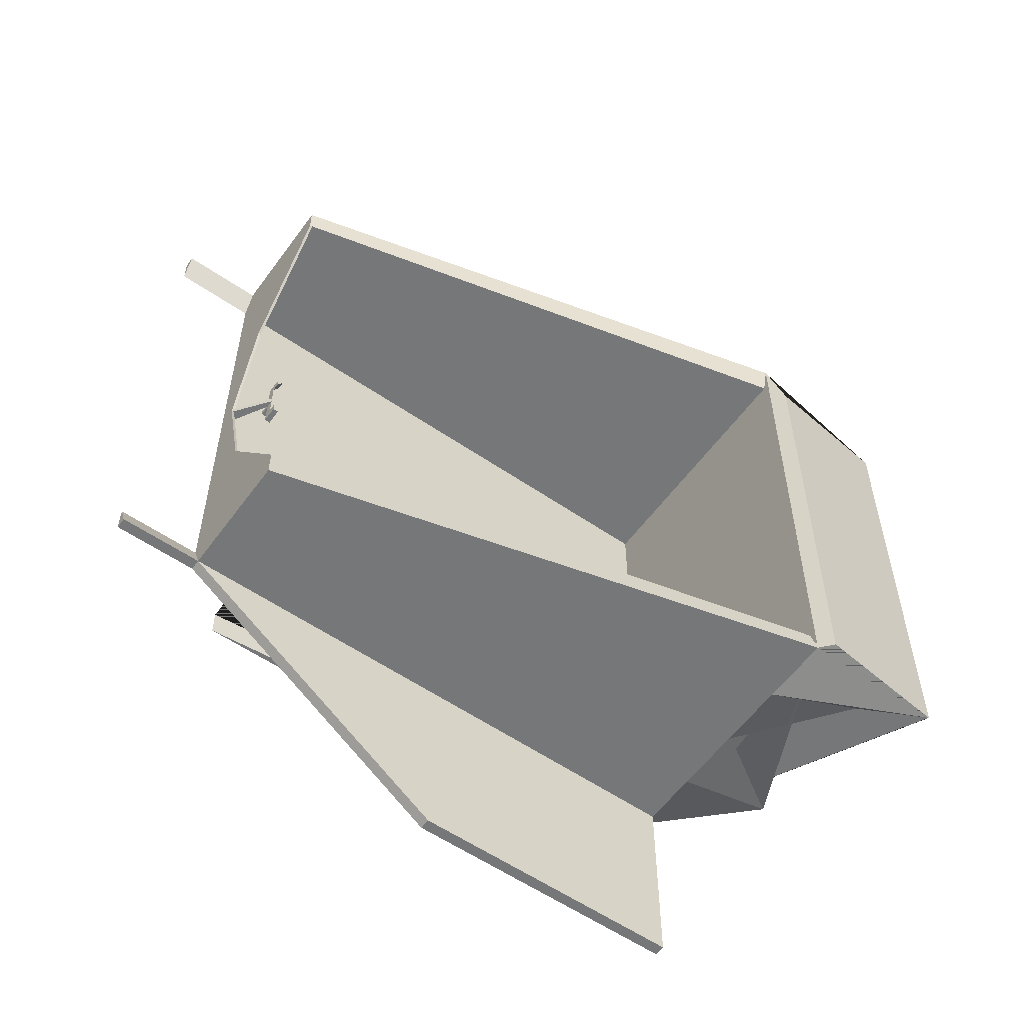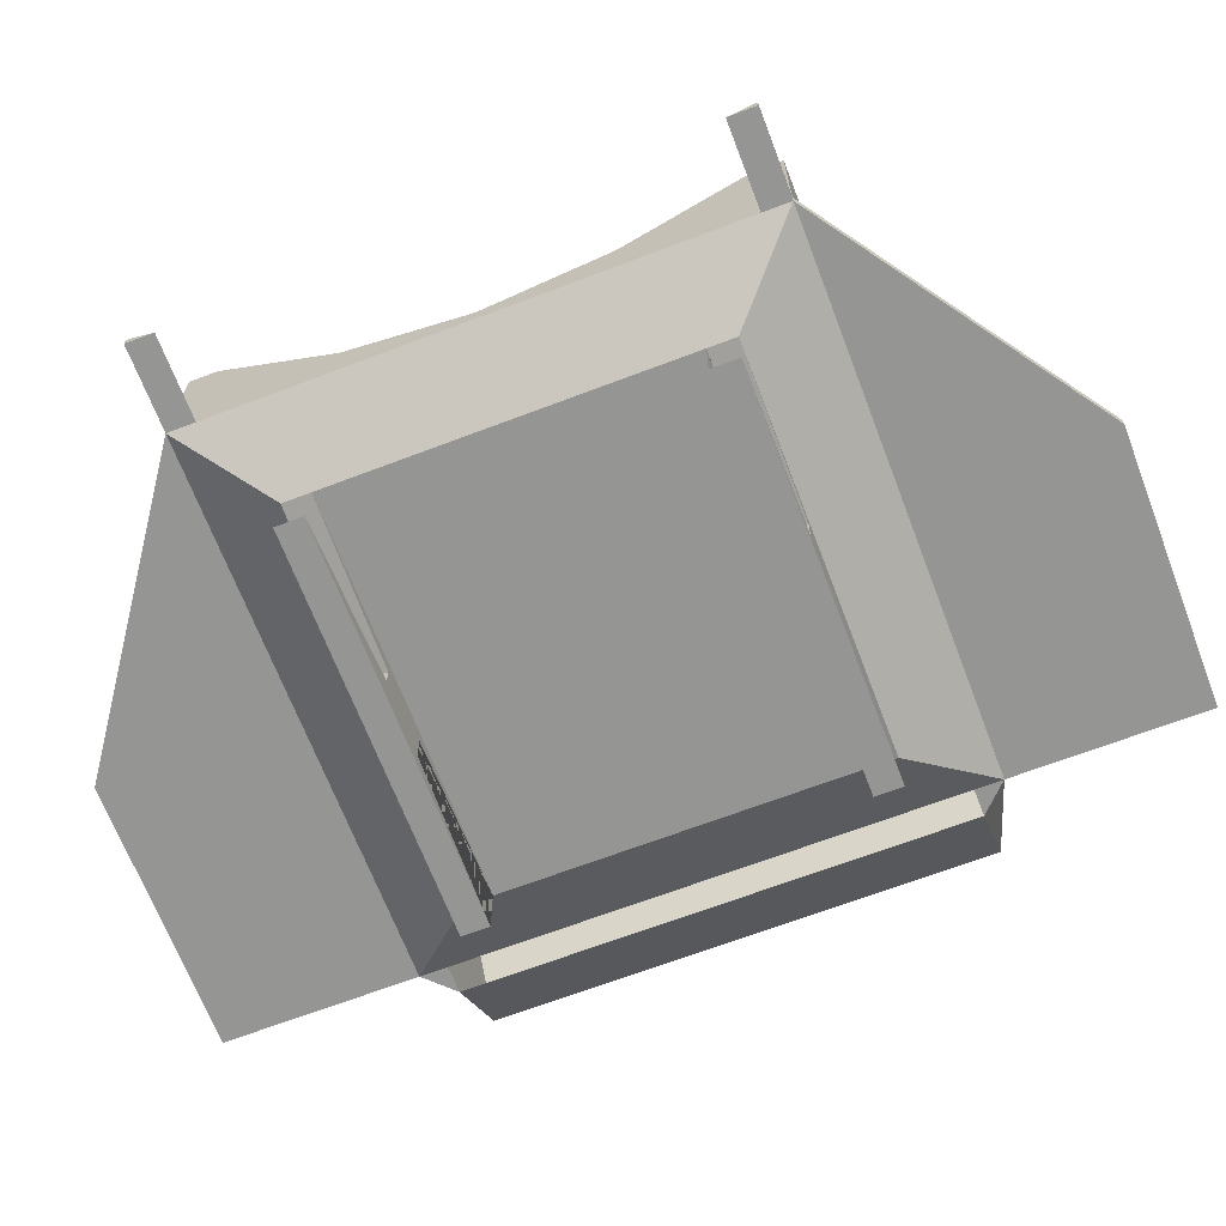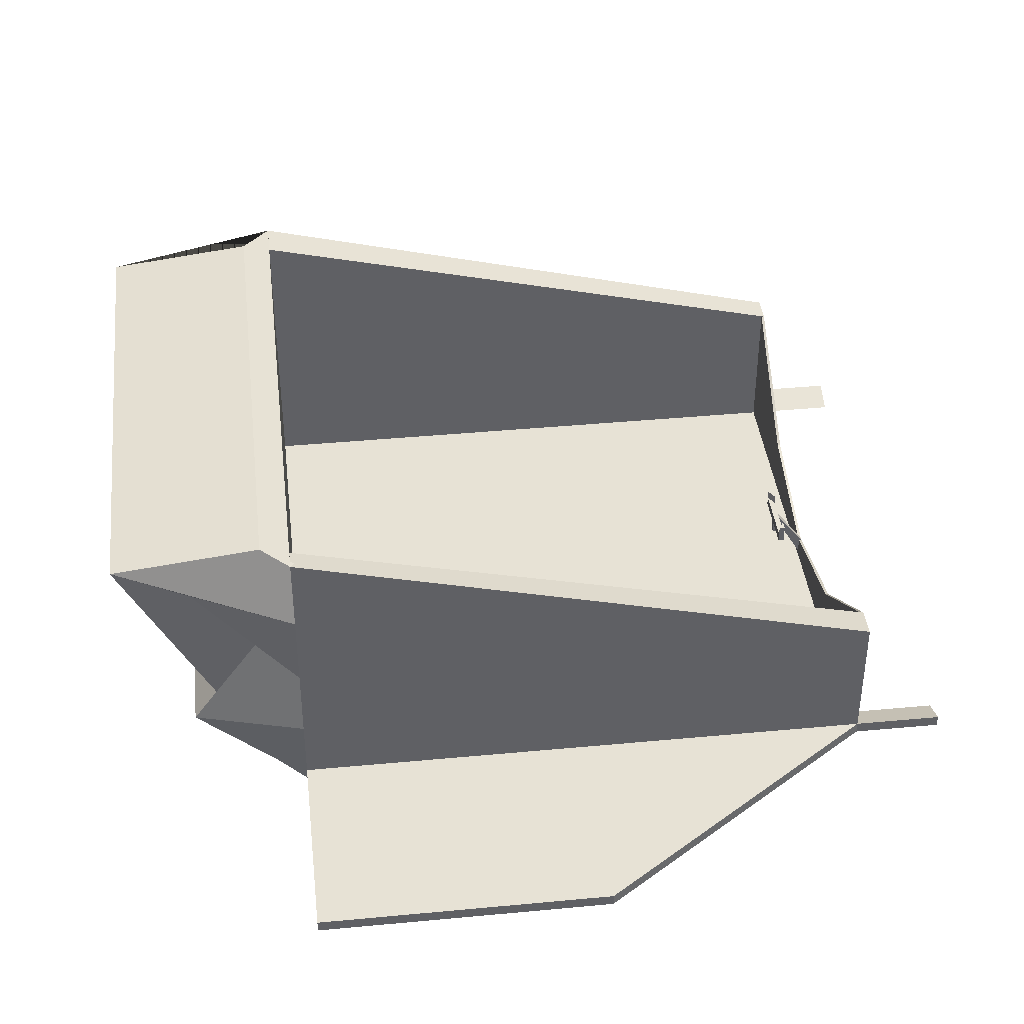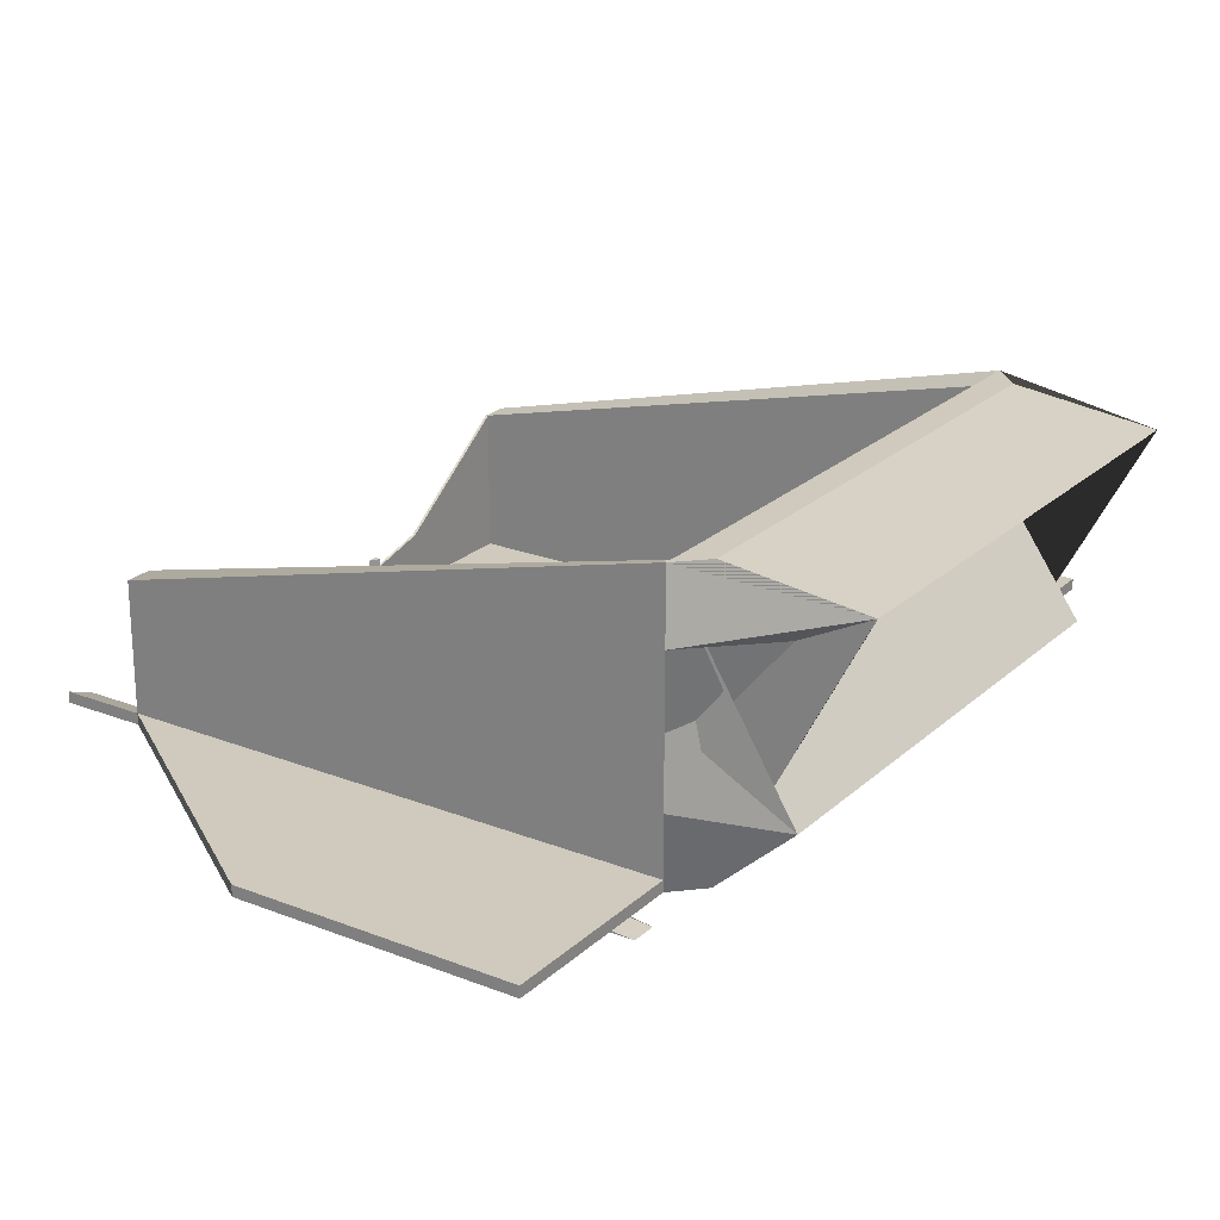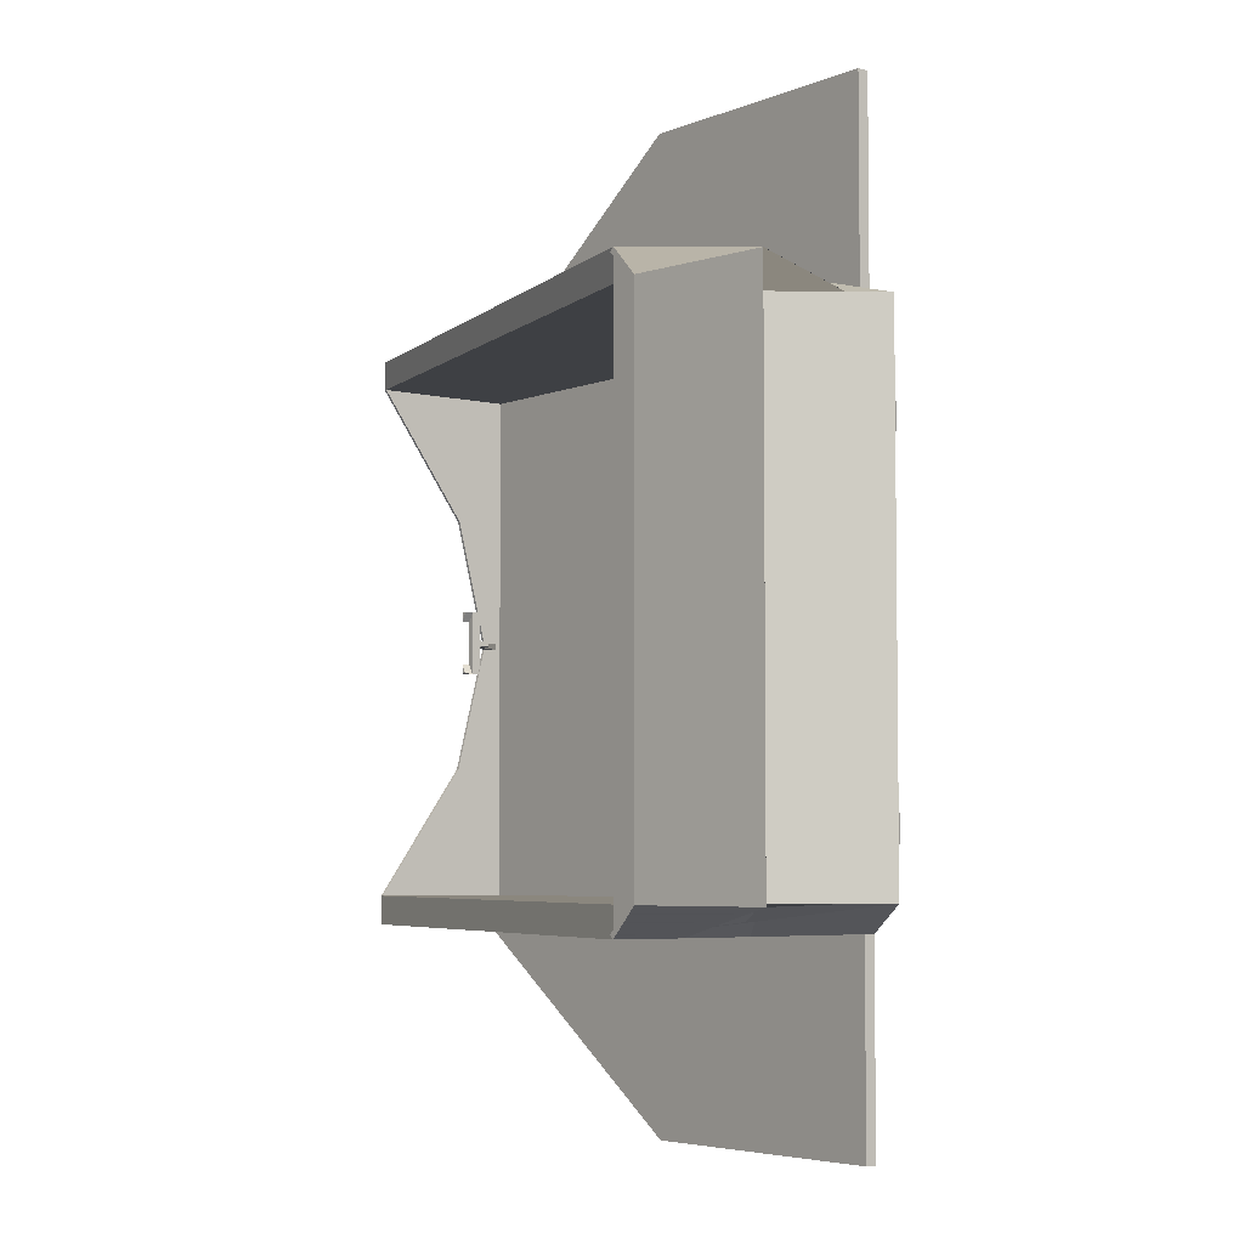
<metadata>
{"format":"obj","ext":"obj","renderer":"f3d","projection":"perspective","resolution":1024,"background":"white","views":[{"elev":-57.1,"azim":144.4,"up":"+Z"},{"elev":-67.4,"azim":110.9,"up":"+Y"},{"elev":40.5,"azim":-6.6,"up":"+Y"},{"elev":23.0,"azim":-146.2,"up":"+Y"},{"elev":-4.9,"azim":-127.8,"up":"+Z"}]}
</metadata>
<code>
o Cube
v 1.169 -0.2872 -0.9832
v 1.169 -0.2872 1.017
v -0.8307 -0.2872 1.017
v -0.8307 -0.2872 -0.9832
v 0.8927 -0.4623 -0.7066
v 0.8927 -0.4623 0.7402
v -0.5541 -0.4623 0.7402
v -0.5541 -0.4623 -0.7066
v 1.169 0.2128 -0.9832
v -0.8315 0.7233 -0.9822
v -0.8315 0.7233 1.016
v 1.169 -0.2872 1.017
v 1.169 0.2128 1.017
v -0.8315 0.7233 1.016
v -0.8307 -0.2872 1.017
v 1.169 -0.2872 1.017
v 1.169 0.2128 1.017
v -0.8315 0.7233 1.016
v -0.9297 0.7233 -0.8839
v 1.169 0.2128 -0.8832
v -0.9307 -0.2872 -0.8832
v 1.169 -0.2872 -0.8832
v 1.169 -0.2872 1.017
v 1.169 0.2128 1.017
v -0.8315 0.7233 1.016
v -0.9297 0.7233 0.9176
v 1.169 0.2128 0.9168
v 1.169 -0.2872 0.9168
v -0.9297 0.7233 0.9176
v 1.169 0.2128 0.9168
v 1.169 -0.2872 0.9168
v -0.9307 -0.2872 0.9168
v -0.9297 0.7233 0.9176
v 1.169 0.2128 0.9168
v 1.169 -0.2872 0.9168
v -0.9297 0.7233 0.9176
v -0.9307 -0.2872 0.9168
v 1.169 -0.2872 0.9168
v 0.8927 -0.4623 -0.7066
v 0.8927 -0.6623 -0.7066
v -0.5541 -0.6623 -0.7066
v 0.8927 -0.6623 -0.7066
v 0.8927 -0.6623 0.7402
v -0.5541 -0.6623 0.7402
v 0.8927 -0.4623 -0.7066
v 0.8927 -0.4623 -0.7066
v 0.8927 -0.4623 -0.7066
v 0.8927 -0.4623 -0.7066
v 0.8927 -0.6623 -0.7066
v 0.8927 -0.6623 -0.7066
v 0.8927 -0.6623 -0.7066
v 0.8927 -0.6623 -0.7066
v 0.0459 -0.6123 -0.6066
v 0.0459 -0.5123 -0.6066
v 0.8927 -0.6623 -0.6066
v 0.8927 -0.6623 -0.6066
v 0.8927 -0.6623 -0.6066
v 0.8927 -0.6623 -0.6066
v 0.8927 -0.4623 -0.6066
v 0.8927 -0.4623 -0.6066
v 0.8927 -0.4623 -0.6066
v 0.8927 -0.4623 -0.6066
v 0.8927 -0.6623 -0.6066
v -0.5541 -0.6623 -0.6066
v 0.8927 -0.6623 -0.6066
v 0.8927 -0.4623 -0.6066
v -0.5541 -0.4623 -0.6066
v 0.8927 -0.4623 -0.6066
v 0.2927 -0.5123 0.6402
v 0.2927 -0.6123 0.6402
v 0.2927 -0.5623 0.6402
v 0.0459 -0.6123 0.6402
v 0.0459 -0.5123 0.6402
v 0.0459 -0.5623 0.6402
v -0.5541 -0.6623 0.6402
v 0.8927 -0.6623 0.6402
v -0.5541 -0.4623 0.6402
v 0.8927 -0.4623 0.6402
v 0.0459 -0.5123 -0.7066
v 0.0459 -0.6123 -0.7066
v 0.0459 -0.5623 -0.7066
v 0.8927 -0.4623 -0.7066
v 0.8927 -0.6623 -0.7066
v 0.8927 -0.6623 -0.7066
v 0.2927 -0.5123 -0.7066
v 0.8927 -0.6623 -0.7066
v 0.8927 -0.4623 -0.7066
v 0.8927 -0.6623 -0.7066
v 0.8927 -0.6623 -0.7066
v 0.8927 -0.4623 -0.7066
v 0.8927 -0.4623 -0.7066
v 0.8927 -0.4623 -0.7066
v 0.2927 -0.6123 -0.7066
v 0.8927 -0.6623 -0.7066
v 0.8927 -0.6623 -0.7066
v 0.8927 -0.6623 -0.7066
v 0.8927 -0.6623 -0.7066
v 0.8927 -0.4623 -0.7066
v 0.8927 -0.4623 -0.7066
v 0.8927 -0.4623 -0.7066
v 0.8927 -0.4623 -0.7066
v 0.8927 -0.6623 -0.7066
v 0.8927 -0.4623 -0.7066
v 0.2927 -0.5623 -0.7066
v 0.8927 -0.6623 -0.7066
v 0.8927 -0.6623 -0.7066
v 0.8927 -0.6623 -0.7066
v 0.8927 -0.6623 -0.7066
v 0.8927 -0.4623 -0.7066
v 0.8927 -0.4623 -0.7066
v 0.8927 -0.4623 -0.7066
v 0.8927 -0.4623 -0.7066
v 0.8927 -0.6623 -0.7066
v 0.8927 -0.4623 -0.7066
v 0.0459 -0.5623 0.7402
v 0.0459 -0.5123 0.7402
v 0.0459 -0.6123 0.7402
v 0.2927 -0.5623 0.7402
v 0.2927 -0.6123 0.7402
v 0.2927 -0.5123 0.7402
v 0.0459 -0.5623 -0.6066
v 0.8927 -0.4623 -0.6066
v 0.8927 -0.6623 -0.6066
v 0.8927 -0.6623 -0.6066
v 0.2927 -0.5123 -0.6066
v 0.8927 -0.6623 -0.6066
v 0.8927 -0.4623 -0.6066
v 0.8927 -0.6623 -0.6066
v 0.8927 -0.6623 -0.6066
v 0.8927 -0.4623 -0.6066
v 0.8927 -0.4623 -0.6066
v 0.8927 -0.4623 -0.6066
v 0.2927 -0.6123 -0.6066
v 0.8927 -0.6623 -0.6066
v 0.8927 -0.6623 -0.6066
v 0.8927 -0.6623 -0.6066
v 0.8927 -0.6623 -0.6066
v 0.8927 -0.4623 -0.6066
v 0.8927 -0.4623 -0.6066
v 0.8927 -0.4623 -0.6066
v 0.8927 -0.4623 -0.6066
v 0.8927 -0.6623 -0.6066
v 0.8927 -0.4623 -0.6066
v 0.2927 -0.5623 -0.6066
v 0.8927 -0.6623 -0.6066
v 0.8927 -0.6623 -0.6066
v 0.8927 -0.6623 -0.6066
v 0.8927 -0.6623 -0.6066
v 0.8927 -0.4623 -0.6066
v 0.8927 -0.4623 -0.6066
v 0.8927 -0.4623 -0.6066
v 0.8927 -0.4623 -0.6066
v 0.8927 -0.6623 -0.6066
v 0.8927 -0.4623 -0.6066
v -0.9746 0.2913 -0.8832
v -1.206 -0.03718 -0.8832
v -1.429 0.6648 -0.8833
v -0.8307 0.2128 -0.9832
v -0.8307 -0.03718 -0.9832
v -0.8308 0.4646 -0.9831
v -0.8307 0.2128 1.017
v -0.8315 0.7233 1.016
v -0.8315 0.7233 1.016
v -0.8307 0.2128 1.017
v -0.8308 0.4646 1.017
v -0.8315 0.7233 1.016
v -0.8315 0.7233 1.016
v -0.8308 0.4646 1.017
v -0.8307 -0.03718 1.017
v -0.8315 0.7233 1.016
v -0.8315 0.7233 1.016
v -0.8307 -0.03718 1.017
v -0.9297 0.7233 0.9176
v -0.9297 0.7233 0.9176
v -0.9746 0.2913 0.9168
v -0.9297 0.7233 0.9176
v -0.9746 0.2913 0.9168
v -0.9746 0.2913 0.9168
v -0.9307 -0.2872 0.9168
v -0.9297 0.7233 0.9176
v -0.9297 0.7233 0.9176
v -0.9297 0.7233 0.9176
v -1.206 -0.03718 0.9168
v -1.206 -0.03718 0.9168
v -0.9307 -0.2872 0.9168
v -0.9297 0.7233 0.9176
v -0.9297 0.7233 0.9176
v -1.206 -0.03718 0.9168
v -0.9297 0.7233 0.9176
v -1.429 0.6648 0.9169
v -1.18 0.5403 0.9169
v -0.9746 0.2913 0.9168
v -1.18 0.5403 -0.8833
v 1.169 -0.2198 0.0168
v 1.169 -0.1066 0.4668
v 1.169 -0.1066 -0.4332
v 1.169 -0.2872 0.9168
v 1.169 -0.2872 0.9168
v 1.169 -0.2872 0.0168
v 1.169 -0.2872 0.9168
v 1.169 -0.2872 0.9168
v 1.169 -0.2872 0.9168
v 1.169 -0.2872 0.4668
v 1.169 -0.2872 0.9168
v 1.169 -0.2872 0.9168
v 1.169 -0.2872 0.9168
v 1.169 -0.2872 -0.4332
v 1.169 -0.2872 0.9168
v 1.169 -0.1066 0.4668
v 1.169 0.2128 -0.9832
v 1.169 0.2128 -0.8832
v 1.149 0.2128 1.017
v 1.149 0.2128 -0.9832
v -0.9158 0.7233 -0.8701
v -0.8176 0.7233 -0.9683
v -0.8176 0.7233 1.002
v -0.9158 0.7233 0.9037
v 0.1693 -0.2872 1.717
v -0.8307 -0.2872 1.717
v 0.1693 -0.2872 -1.683
v -0.8307 -0.2872 -1.683
v -0.8307 -0.2472 1.017
v 1.169 -0.2472 1.017
v 0.1693 -0.2472 1.717
v -0.8307 -0.2472 1.717
v 1.169 -0.2472 -0.9832
v -0.8307 -0.2472 -0.9832
v 0.1693 -0.2472 -1.683
v -0.8307 -0.2472 -1.683
v 1.469 -0.2872 -0.9832
v 1.469 -0.2872 -0.8832
v 1.469 -0.2472 -0.9832
v 1.469 -0.2872 1.017
v 1.469 -0.2872 0.9168
v 1.469 -0.2472 1.017
v -0.1967 -0.376 0.8371
v -0.2075 -0.385 0.8568
v 1.169 -0.2198 0.0168
v 1.169 -0.2198 0.0168
v 1.169 -0.2198 0.0168
v 1.069 -0.1198 0.0168
v 1.169 -0.2872 0.006801
v 1.069 -0.1198 0.006801
v 1.169 -0.2872 0.0268
v 1.069 -0.1198 0.0268
v 1.169 -0.2198 0.006801
v 1.169 -0.2198 0.0268
v 1.069 -0.08981 0.0168
v 1.069 -0.08981 0.006801
v 1.069 -0.08981 0.0268
v 1.169 -0.2872 0.0268
v 1.069 -0.1198 0.0268
v 1.169 -0.2198 0.0268
v 1.069 -0.08981 0.0268
v 1.049 -0.08981 0.1268
v 1.049 -0.08981 -0.0932
v 1.069 -0.08981 0.09347
v 1.069 -0.08981 -0.05987
v 1.069 -0.1198 0.0168
v 1.069 -0.1198 0.006801
v 1.069 -0.1198 0.0268
v 1.069 -0.08981 0.0168
v 1.069 -0.08981 0.006801
v 1.069 -0.08981 0.0268
v 1.069 -0.1198 0.0268
v 1.069 -0.08981 0.0268
v 1.049 -0.1198 0.0168
v 1.049 -0.1198 0.006801
v 1.049 -0.1198 0.0268
v 1.049 -0.08981 0.0168
v 1.049 -0.08981 0.006801
v 1.049 -0.08981 0.0268
v 1.049 -0.1198 0.0268
v 1.049 -0.08981 0.0268
v 1.069 -0.1198 0.1268
v 1.069 -0.08981 0.1268
v 1.049 -0.1198 0.1268
v 1.049 -0.08981 0.1268
v 1.069 -0.1198 -0.0932
v 1.069 -0.08981 -0.0932
v 1.049 -0.1198 -0.0932
v 1.049 -0.08981 -0.0932
v 1.069 -0.08981 0.06014
v 1.069 -0.08981 0.09347
v 1.069 -0.08981 -0.02653
v 1.069 -0.08981 -0.05987
v 1.069 -0.08981 -0.0932
v 1.049 -0.08981 -0.0932
v 1.069 -0.08981 -0.05987
v 1.069 -0.05981 -0.0932
v 1.049 -0.05981 -0.0932
v 1.069 -0.05981 -0.05987
v 1.069 -0.05981 0.1268
v 1.049 -0.05981 0.1268
v 1.069 -0.05981 0.09347
v 1.069 -0.1598 0.0168
v 1.069 -0.1598 0.006801
v 1.069 -0.1598 0.0268
v 1.069 -0.1598 0.0268
v 1.049 -0.1598 0.0168
v 1.049 -0.1598 0.006801
v 1.049 -0.1598 0.0268
v 1.049 -0.1598 0.0268
v 1.159 0.2128 -0.8832
v 1.159 -0.2872 -0.8832
v 1.159 0.2128 0.9168
v 1.159 -0.2198 0.0168
v 1.159 -0.1066 0.4668
v 1.159 -0.1066 -0.4332
v 1.159 -0.2872 0.0168
v 1.159 -0.2872 0.4668
v 1.159 -0.2872 -0.4332
v 1.159 -0.2872 0.9168
f 52 55 134 94
f 120 118 71 69
f 108 148 126 86
f 88 128 55 52
f 51 56 135 95
f 86 126 65 40
f 41 64 53 80
f 93 133 63 42
f 49 58 137 97
f 106 146 123 83
f 94 134 145 105
f 81 121 54 79
f 39 66 125 85
f 95 135 146 106
f 85 125 144 104
f 105 145 124 84
f 97 137 148 108
f 96 136 147 107
f 83 123 57 50
f 116 7 77 73
f 115 116 73 74
f 89 129 58 49
f 113 153 128 88
f 40 65 64 41
f 118 119 70 71
f 68 67 54 121 53 64 65 126 148 137 58 129 147 136 57 123 146 135 56 124 145 134 55 128 153 142 63 133 144 125 66 143 154 127 59 138 149 122 60 139 150 132 61 140 151 131 62 141 152 130
f 120 6 7 116
f 117 115 74 72
f 102 142 153 113
f 77 78 69 71 70 76 75 72 74 73
f 42 63 142 102
f 84 124 56 51
f 79 54 67 8
f 6 120 69 78
f 50 57 136 96
f 104 144 133 93
f 119 43 76 70
f 44 117 72 75
f 43 44 75 76
f 107 147 129 89
f 80 53 121 81
f 117 119 118 120 116 115
f 43 119 117 44
f 41 80 93 42 102 113 88 52 94 105 84 51 95 106 83 50 96 107 89 49 97 108 86 40
f 93 80 81 79 85 104
f 90 112 101 45 91 111 100 46 92 110 99 47 82 109 98 48 87 114 103 39 85 79 8 5
f 241 243 242 199
f 241 199 244 245
f 199 240 247 244
f 246 240 199 242
f 243 249 246 242
f 247 240 248 250
f 246 249 248 240
f 252 251 253 254
f 244 247 253 251
f 247 250 254 253
f 245 244 251 252
f 243 241 259 260
f 245 252 265 261
f 241 245 261 259
f 248 249 263 262
f 258 286 282 256
f 255 278 284 257
f 250 248 262 264
f 252 254 266 265
f 249 243 260 263
f 254 250 264 266
f 266 264 272 274
f 267 268 301 300
f 265 266 283 284 276 275
f 268 267 270 271
f 267 269 272 270
f 272 269 273 274
f 259 261 298 296
f 264 262 270 272
f 268 271 282 281
f 261 265 299 298
f 262 263 271 270
f 275 276 278 277
f 266 274 278 276 284 283
f 273 265 275 277
f 274 273 277 278
f 280 279 281 282
f 271 263 285 286 280 282
f 260 268 281 279
f 263 260 279 280 286 285
f 286 289 288 282
f 289 292 291 288
f 280 287 289 286
f 282 288 287 280
f 290 291 292
f 287 290 292 289
f 288 291 290 287
f 278 294 295 284
f 295 294 293
f 284 295 293 276
f 276 293 294 278
f 296 298 302 300
f 297 296 300 301
f 298 299 303 302
f 273 269 302 303
f 265 273 303 299
f 260 259 296 297
f 268 260 297 301
f 269 267 300 302
f 1 4 3 2
f 5 6 7 8
f 1 2 6 5
f 2 3 7 6
f 3 4 8 7
f 5 8 4 1
f 1 9 20 22
f 18 29 186 173 180 26 25 167 163 171
f 17 16 31 30
f 13 14 33 34
f 3 37 38 2
f 17 30 29 18
f 13 34 35 12
f 170 166 162
f 16 23 28 202 198 206 31
f 12 35 205 197 201 38 2
f 24 25 26 27
f 24 23 28 27
f 21 22 20 19 157 193 155 156
f 10 19 157 193 155 156 21 4 159 158 160
f 4 1 22 21
f 9 10 19 20
f 9 1 4 159 158 160 10
f 27 26 180 173 186 29 30 31 206 198 202 28
f 17 18 171 163 167 25 24 23 16
f 24 25 168 164 172 15 23
f 156 188 192 155
f 11 36 187 174 181 33 14 166 170
f 37 188 175 191 190 174 181 33 34 35 205 197 201 38
f 19 157 190 189
f 190 174 187
f 156 21 185 188
f 157 19 10 160
f 193 160 158 155
f 155 158 159 156
f 156 159 4 21
f 190 168 171 189
f 172 164 192 188
f 172 188 185 15
f 10 171 15 4
f 189 171 10 19
f 191 190 157 193
f 191 193 155 192 175
f 164 168 191 192
f 190 191 168
f 157 160 193
f 195 34 208 203
f 195 203 199 194
f 194 199 207 196
f 207 22 20 196
f 10 215 214 19
f 189 217 216 171
f 219 15 23 218
f 225 224 223 222
f 218 23 223 224
f 219 218 224 225
f 219 225 222 15
f 1 230 231 22
f 23 233 235 223
f 308 311 313 306
f 308 307 310 311
f 307 309 312 310
f 312 309 304 305
f 238 194 307 308 209 240 239
f 309 196 211 304
f 220 1 4 221
f 228 229 227 226
f 220 228 226 1
f 221 229 228 220
f 221 4 227 229
f 22 231 232 226
f 230 232 231
f 226 232 230 1
f 223 235 234 208
f 234 235 233
f 208 234 233 23
f 34 209 308 306
f 307 309 196 194 238 239 240
f 82 122 149 109
f 90 130 152 112
f 8 67 68 5
f 92 132 150 110
f 109 149 138 98
f 98 138 59 48
f 99 139 60 47
f 47 60 122 82
f 100 140 61 46
f 101 141 62 45
f 114 154 143 103
f 46 61 132 92
f 87 127 154 114
f 48 59 127 87
f 45 62 131 91
f 91 131 151 111
f 112 152 141 101
f 110 150 139 99
f 7 6 78 77
f 103 143 66 39
f 5 68 130 90
f 111 151 140 100
l 165 11
l 15 32
l 182 33
l 183 37
l 37 21
l 19 26
l 184 32
l 185 37
l 169 161
l 161 165
l 3 169
l 189 176
l 179 21
l 203 28
l 204 35
l 38 32
l 176 182
l 177 183
l 178 184
l 179 185
l 29 189
l 208 200
l 200 204
l 31 208
l 195 209
l 210 211
l 212 24
l 210 213

</code>
